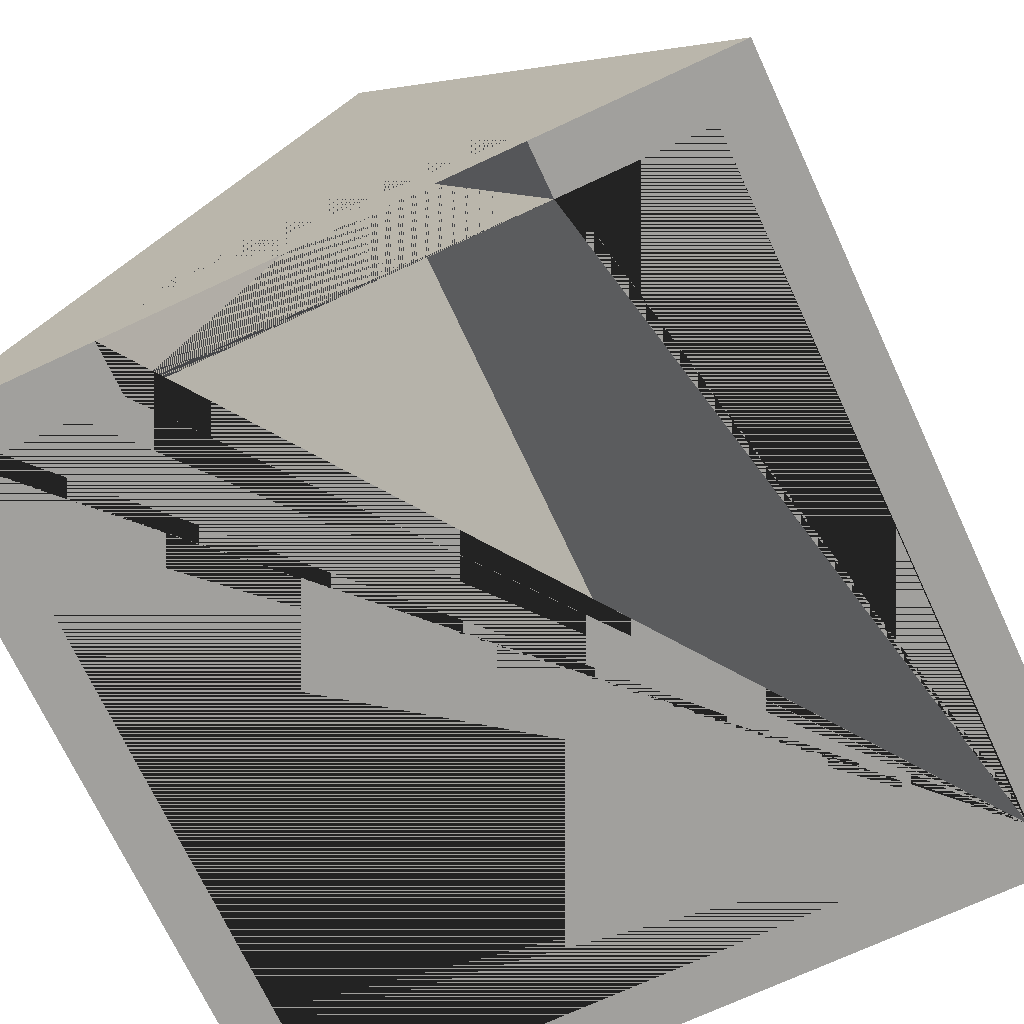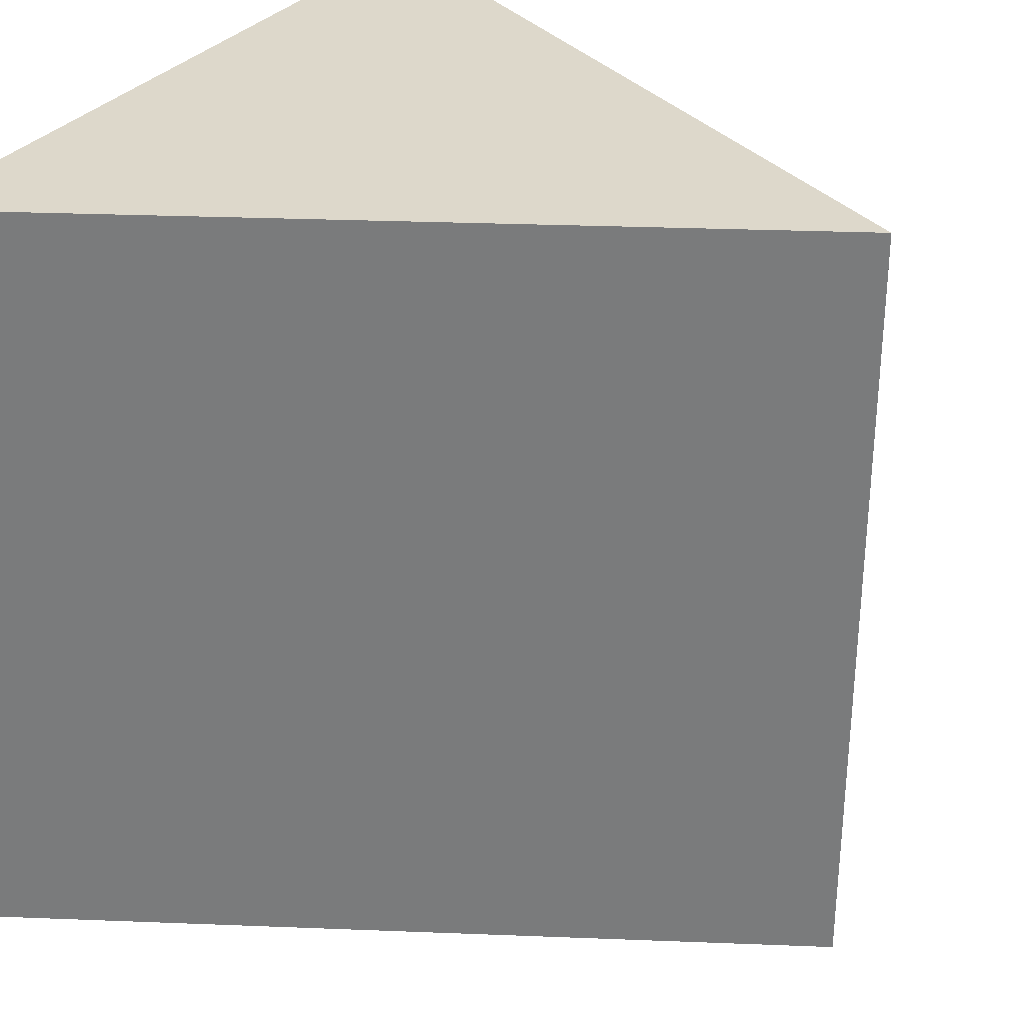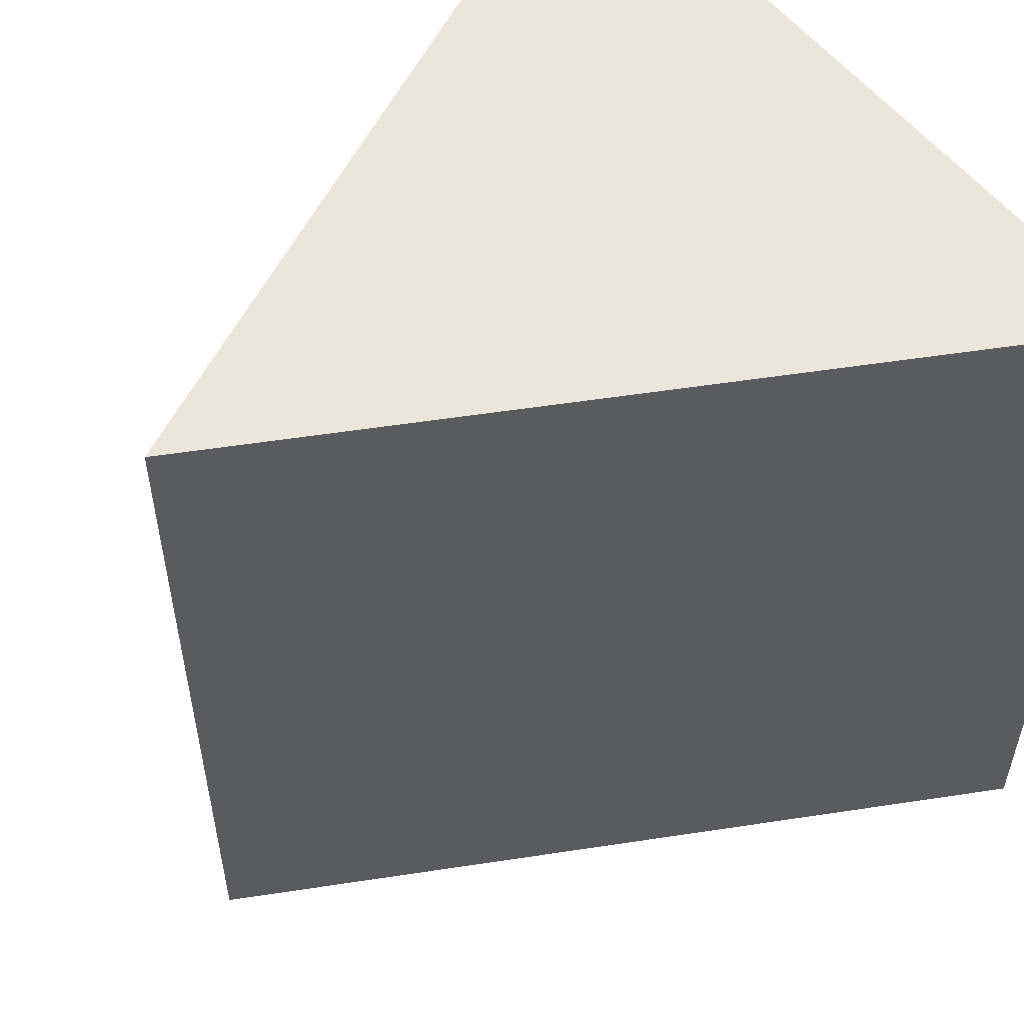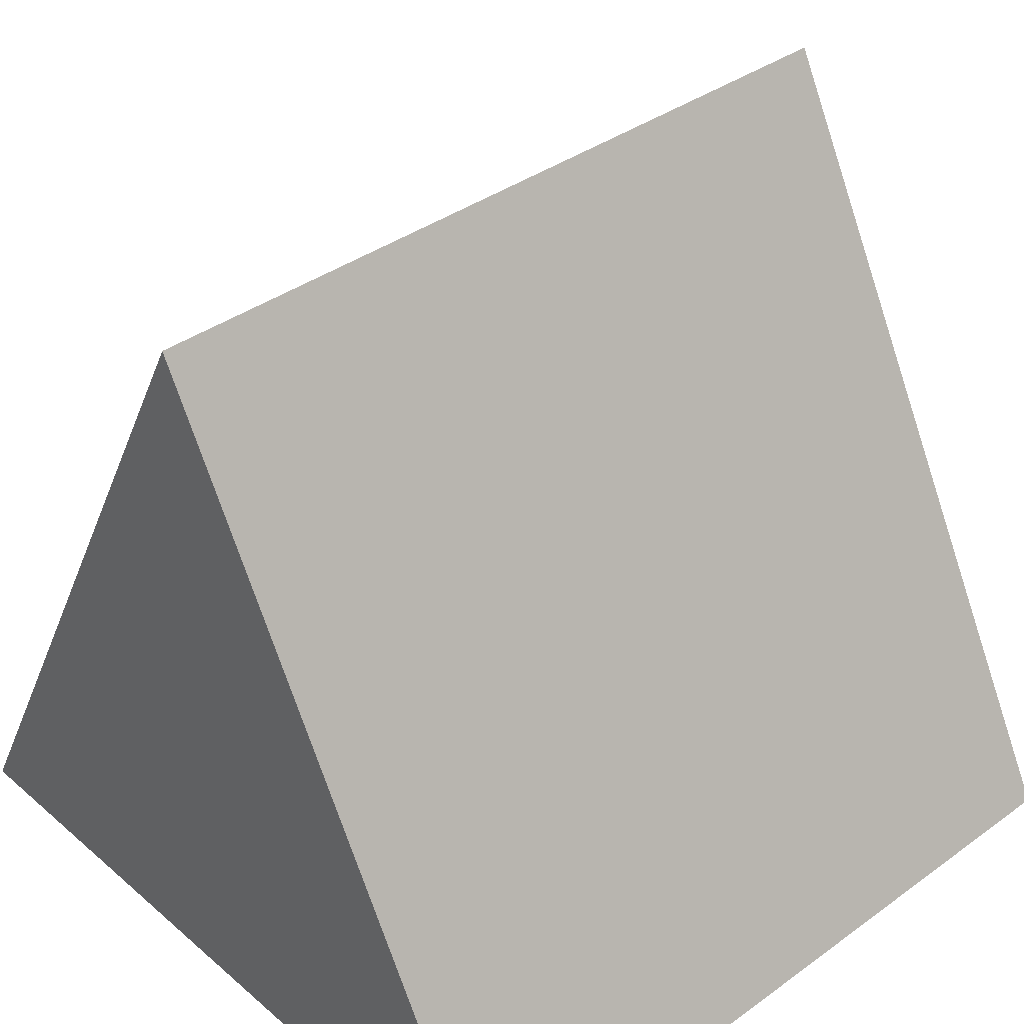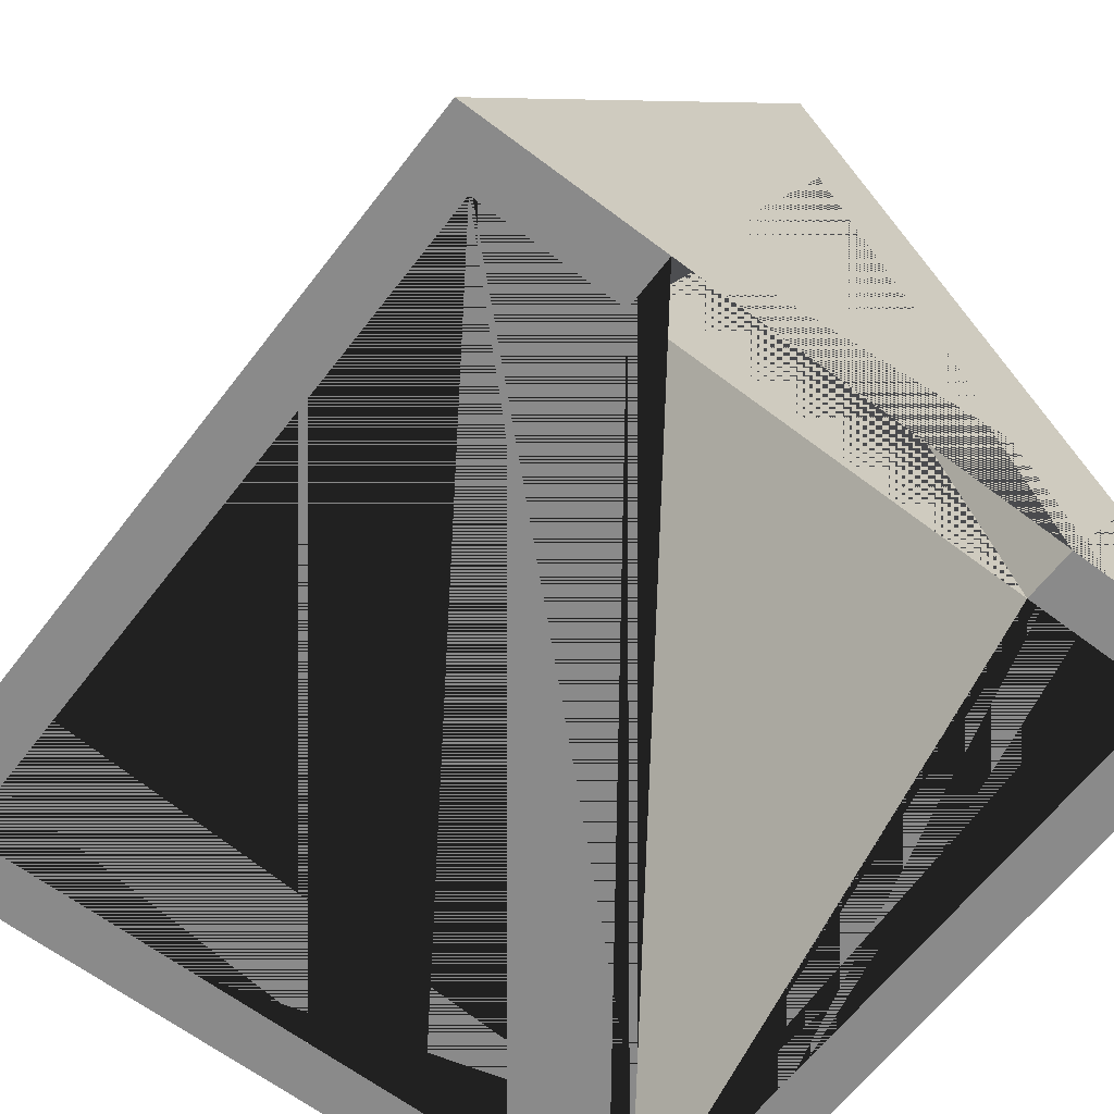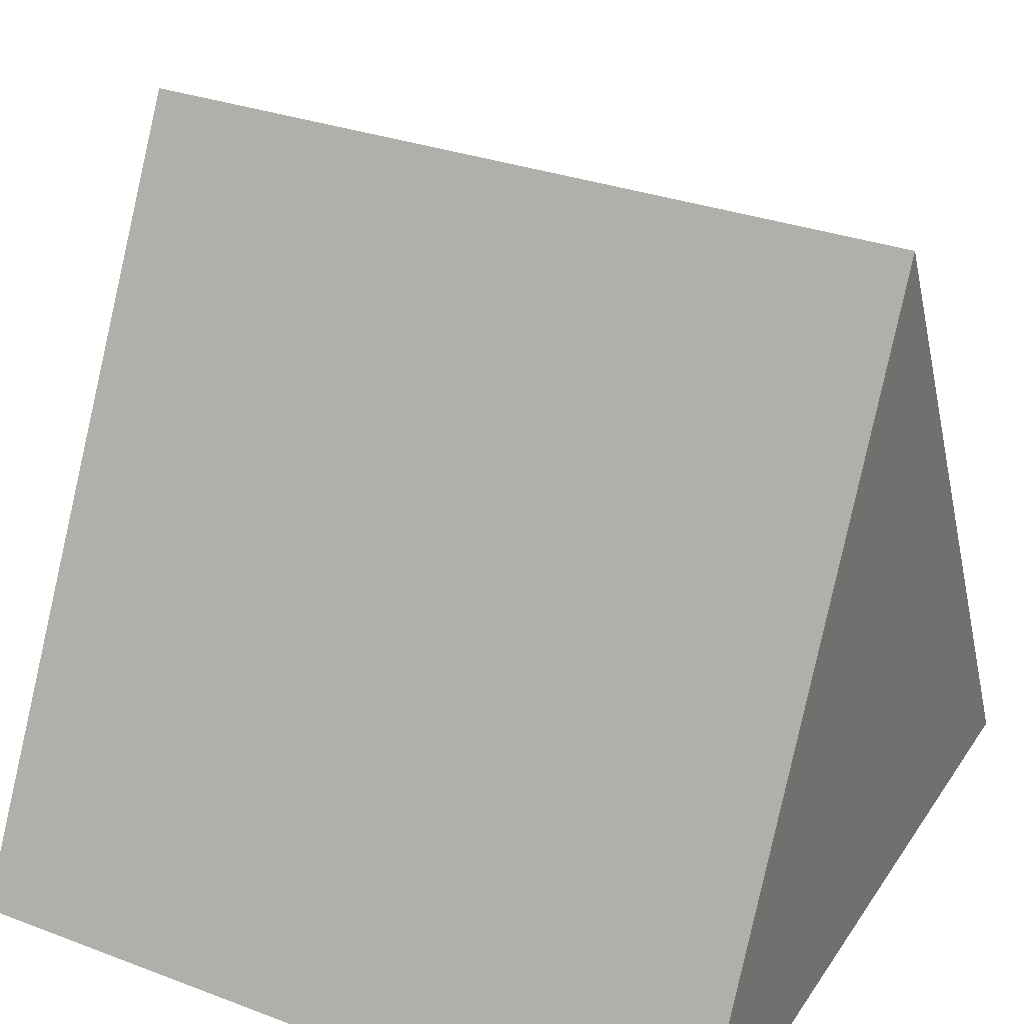
<metadata>
{"format":"obj","ext":"obj","renderer":"f3d","projection":"perspective","resolution":1024,"background":"white","views":[{"elev":-71.6,"azim":-155.0,"up":"+Y"},{"elev":31.3,"azim":120.9,"up":"+Z"},{"elev":54.6,"azim":-126.9,"up":"+Z"},{"elev":37.7,"azim":47.3,"up":"+Y"},{"elev":-63.5,"azim":142.5,"up":"+Y"},{"elev":31.1,"azim":-61.8,"up":"+Y"}]}
</metadata>
<code>
g Mesh1 Tent Model
v 0.1966 1.142e-15 -2.8
v 1.5 2.481 -2.8
v 1.5 2.481 -0.2
v 0.1966 1.009e-17 -0.2
f 1 2 3 4
v 0.75 1.166e-15 -2.8
v 1.5 2.005 -2.8
v 2.25 1.166e-15 -2.8
v 2.803 1.132e-15 -2.8
f 5 6 7 8 2 1
v 0.75 3.384e-17 -3
v 1.5 2.005 -3
f 9 10 6 5
v 0 3.384e-17 -3
v 1.5 2.855 -3
v 3 3.384e-17 -3
v 2.25 3.384e-17 -3
f 11 12 13 14 10 9
v 0.8954 1.704 -2.252
f 15 12 11
v 0.9666 1.84 -1.787
f 16 12 15
v 0.9663 1.839 -1.394
f 17 12 16
v 1.223 2.327 -1.295
f 18 12 17
v 1.174 2.234 -0.7046
f 19 12 18
v 1.5 2.855 -0
f 19 20 12
v 0 3.384e-17 -0
f 20 19 21
v 0.9174 1.746 -0.8028
f 22 21 19
f 21 22 11
v 0.7501 1.428 -1.634
f 11 22 23
f 23 22 17
f 18 17 22 19
f 17 16 23
v 0.6789 1.292 -2.099
f 15 24 23 16
f 11 24 15
f 11 23 24
v 2.803 0 -0.2
v 3 3.384e-17 -0
f 4 25 8 7 14 13 26 21 11 9 5 1
f 3 25 4
f 3 2 8 25
f 7 6 10 14
f 13 12 20 26
f 20 21 26

</code>
